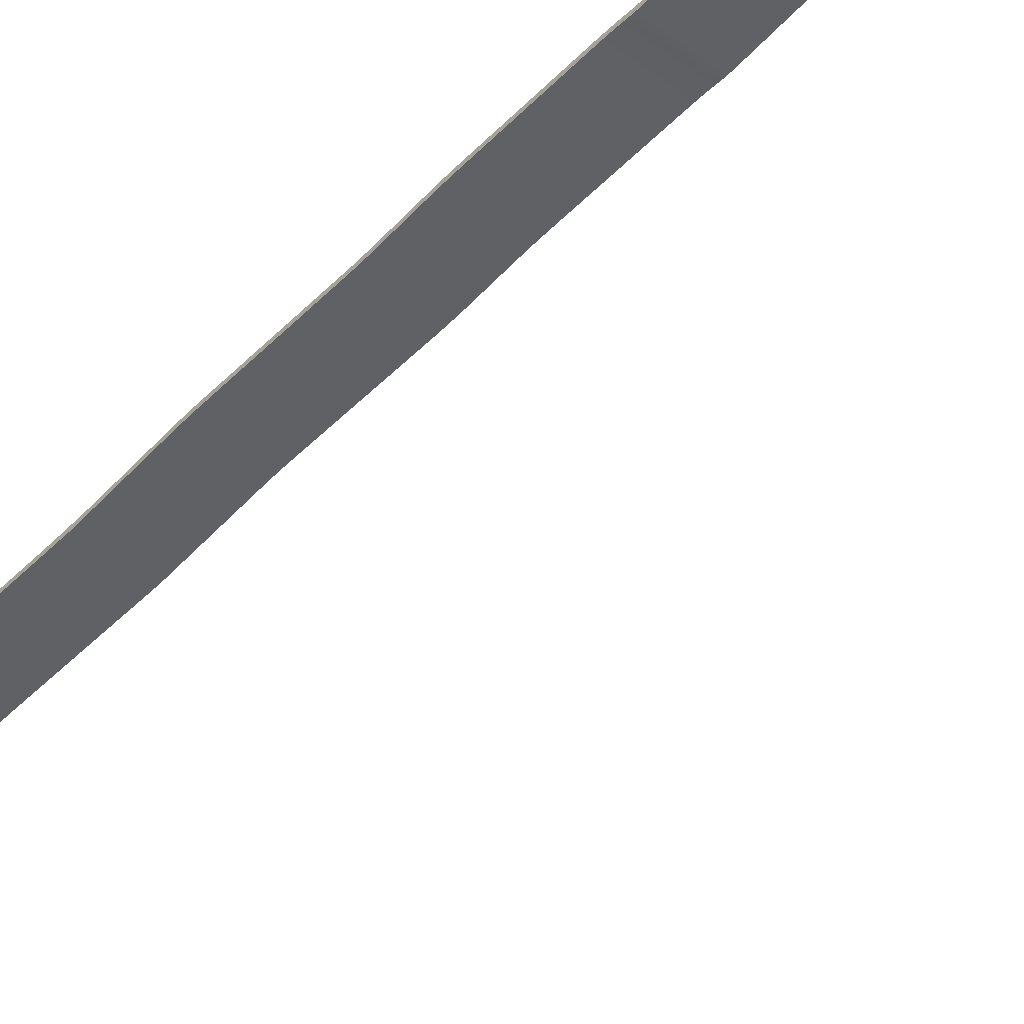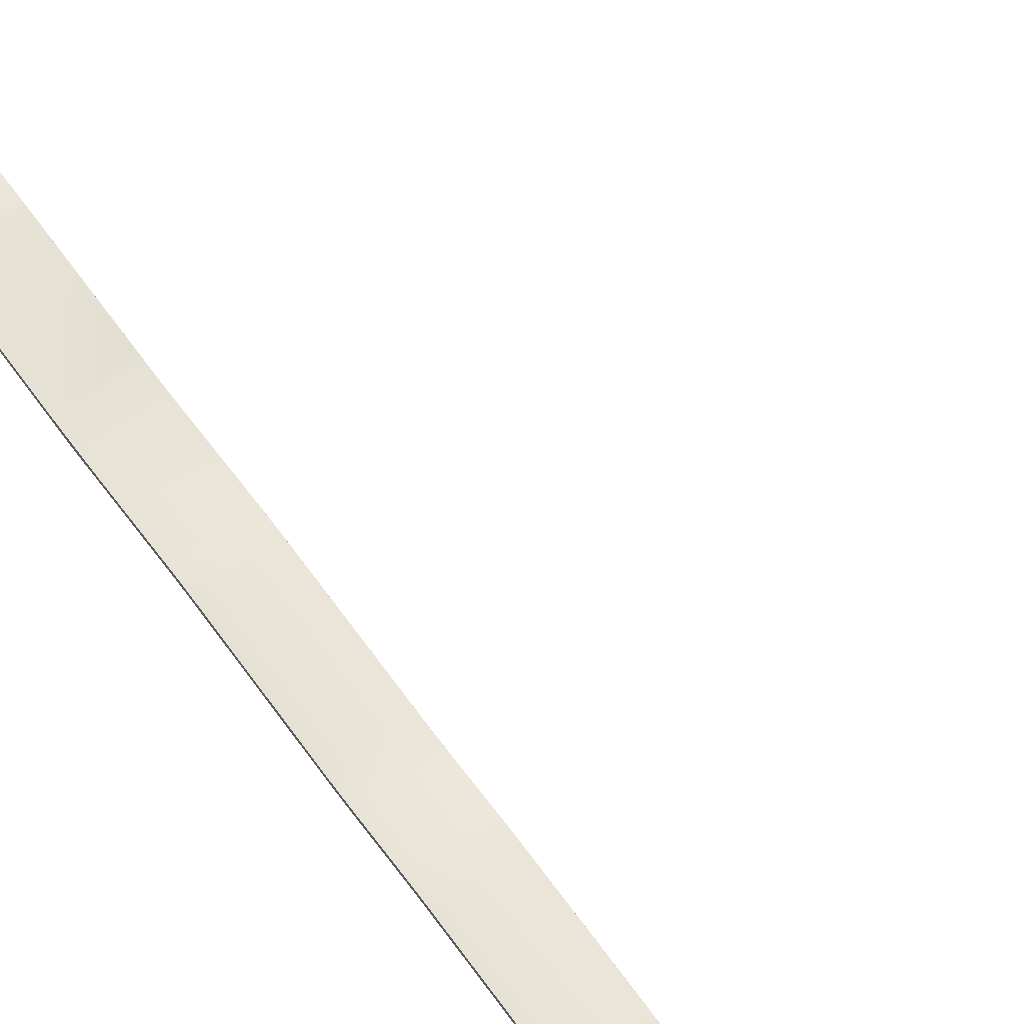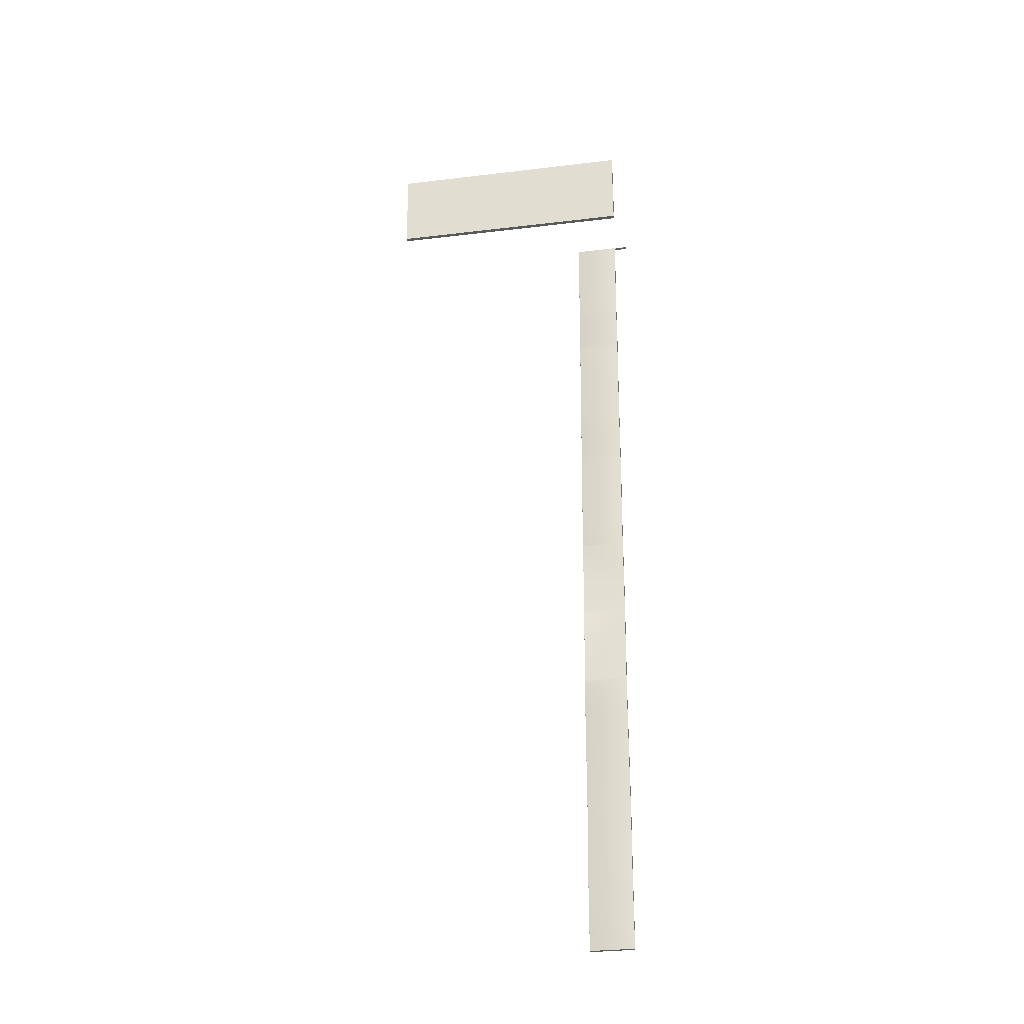
<metadata>
{"format":"obj","ext":"obj","renderer":"f3d","projection":"perspective","resolution":1024,"background":"white","views":[{"elev":-49.2,"azim":-39.8,"up":"+Y"},{"elev":61.6,"azim":-36.0,"up":"+Y"},{"elev":-30.0,"azim":-170.0,"up":"+Z"}]}
</metadata>
<code>
o Plane
v -14.69 -1.12 29.94
v 18.14 -1.12 29.94
v -14.69 -1.12 18.74
v 18.14 -1.12 18.74
v -14.69 -1.702 29.94
v 18.14 -1.702 29.94
v -14.69 -1.702 18.74
v 18.14 -1.702 18.74
f 1 2 4 3
f 5 7 8 6
f 2 6 8 4
f 3 7 5 1
f 4 8 7 3
f 1 5 6 2
o Cube.023_Cube.022
v -14.69 0.202 -7.447
v -14.69 0.393 -9.141
v -14.69 0.2291 -7.628
v -14.69 0.2574 -7.835
v -14.69 0.2858 -8.059
v -14.69 0.3131 -8.292
v -14.69 0.3385 -8.526
v -14.69 0.3607 -8.751
v -14.69 0.3792 -8.959
v -14.69 0.06661 -6.136
v -14.69 0.1378 -7.041
v -14.69 0.06722 -6.2
v -14.69 0.06903 -6.27
v -14.69 0.07202 -6.345
v -14.69 0.07614 -6.424
v -14.69 0.08131 -6.506
v -14.69 0.08744 -6.59
v -14.69 0.09444 -6.673
v -14.69 0.1022 -6.755
v -14.69 0.1105 -6.835
v -14.69 0.1193 -6.909
v -14.69 0.1285 -6.979
v -14.69 -0.005864 0.8647
v -14.69 0.06661 -0.8558
v -14.69 0.01289 0.6131
v -14.69 0.03037 0.3199
v -14.69 0.04538 0.005104
v -14.69 0.0569 -0.3098
v -14.69 0.06414 -0.6035
v -16.41 -0.9492 12.29
v -14.69 -0.9309 11.76
v -14.69 -0.948 12.2
v -14.69 -0.9452 12.08
v -14.69 -0.9411 11.97
v -14.69 -0.9362 11.86
v -14.69 1.06 -18.98
v -14.69 1.141 -21.37
v -14.69 1.081 -19.33
v -14.69 1.101 -19.74
v -14.69 1.117 -20.18
v -14.69 1.13 -20.61
v -14.69 1.138 -21.02
v -14.69 1.141 -25.13
v -14.69 1.238 -27.52
v -14.69 1.144 -25.48
v -14.69 1.154 -25.89
v -14.69 1.169 -26.33
v -14.69 1.189 -26.76
v -14.69 1.213 -27.17
v -14.69 2.141 -38.64
v -14.69 2.238 -41.03
v -14.69 2.166 -38.99
v -14.69 2.189 -39.39
v -14.69 2.209 -39.83
v -14.69 2.225 -40.27
v -14.69 2.234 -40.67
v -9.194 -0.3138 -6.368
v -14.69 -0.3138 -6.368
v -9.194 -0.1838 -7.47
v -9.194 -0.1567 -7.651
v -9.194 -0.1284 -7.858
v -9.194 -0.1 -8.082
v -9.194 -0.07267 -8.315
v -9.194 -0.04735 -8.549
v -9.194 -0.02506 -8.774
v -9.194 -0.006653 -8.982
v -9.194 0.007163 -9.164
v -9.194 -1.327 11.95
v -14.69 -1.327 11.95
v -9.194 -0.3168 -6.293
v -14.69 -0.3168 -6.293
v -9.194 -1.331 12.06
v -14.69 -1.331 12.06
v -14.69 -1.317 11.74
v -9.194 -1.317 11.74
v -9.194 -0.3186 -6.223
v -14.69 -0.3186 -6.223
v -16.41 -1.335 12.27
v -9.194 -1.335 12.27
v -9.194 -1.334 12.17
v -14.69 -1.334 12.17
v -9.194 -0.3192 -6.159
v -9.194 -0.3097 -6.447
v -9.194 -0.3045 -6.53
v -9.194 -0.2984 -6.613
v -9.194 -0.2914 -6.697
v -9.194 -0.2836 -6.779
v -9.194 -0.2753 -6.858
v -9.194 -0.2665 -6.932
v -9.194 -0.2573 -7.002
v -9.194 -0.2481 -7.064
v -9.194 1.852 -41.05
v -14.69 1.852 -41.05
v -9.194 0.7525 -21.05
v -14.69 0.7525 -21.05
v -9.194 0.827 -27.19
v -14.69 0.827 -27.19
v -9.194 1.848 -40.7
v -14.69 1.848 -40.7
v -9.194 0.7444 -20.64
v -14.69 0.7444 -20.64
v -9.194 0.8037 -26.79
v -14.69 0.8037 -26.79
v -9.194 1.839 -40.29
v -14.69 1.839 -40.29
v -9.194 0.7315 -20.2
v -14.69 0.7315 -20.2
v -9.194 0.7836 -26.35
v -14.69 0.7836 -26.35
v -9.194 1.823 -39.85
v -14.69 1.823 -39.85
v -14.69 -0.3192 -6.159
v -14.69 0.8521 -27.54
v -9.194 0.8521 -27.54
v -9.194 0.7148 -19.76
v -14.69 0.7148 -19.76
v -9.194 -0.3917 0.8416
v -9.194 -0.3729 0.59
v -9.194 -0.3554 0.2968
v -9.194 -0.3404 -0.01797
v -9.194 -0.3289 -0.3329
v -9.194 -0.3217 -0.6265
v -9.194 -0.3192 -0.8789
v -9.194 0.7682 -25.91
v -14.69 0.7682 -25.91
v -14.69 -0.3192 -0.8789
v -9.194 1.803 -39.42
v -14.69 1.803 -39.42
v -9.194 0.6953 -19.36
v -14.69 0.6953 -19.36
v -9.194 0.7585 -25.5
v -14.69 0.7585 -25.5
v -14.69 -0.3217 -0.6265
v -14.69 1.755 -38.66
v -9.194 1.755 -38.66
v -9.194 -1.322 11.83
v -9.194 1.78 -39.01
v -14.69 1.78 -39.01
v -14.69 -0.3289 -0.3329
v -14.69 -0.3404 -0.01797
v -14.69 -0.3554 0.2968
v -14.69 -0.3917 0.8416
v -14.69 -0.3729 0.59
v -9.194 0.6743 -19.01
v -9.194 0.7552 -21.4
v -14.69 0.7552 -21.4
v -9.194 0.7552 -25.15
v -14.69 0.7552 -25.15
v -14.69 -0.006653 -8.982
v -14.69 -0.02506 -8.774
v -14.69 0.007163 -9.164
v -14.69 0.6743 -19.01
v -14.69 1.852 -49.1
v -9.194 1.852 -49.1
v -14.69 -0.04735 -8.549
v -14.69 -0.07267 -8.315
v -14.69 -0.2573 -7.002
v -14.69 -0.2481 -7.064
v -14.69 -0.1838 -7.47
v -14.69 -0.1 -8.082
v -14.69 -0.2665 -6.932
v -14.69 -0.1567 -7.651
v -14.69 -0.1284 -7.858
v -14.69 -0.2836 -6.779
v -14.69 -0.2753 -6.858
v -14.69 -0.3097 -6.447
v -14.69 -0.3045 -6.53
v -14.69 -0.2984 -6.613
v -14.69 -0.2914 -6.697
v -14.69 -1.322 11.83
v -9.203 0.202 -7.447
v -9.194 0.1932 -7.448
v -9.197 0.1994 -7.448
v -9.194 0.3842 -9.141
v -9.203 0.393 -9.141
v -9.197 0.3904 -9.141
v -9.194 0.2203 -7.629
v -9.203 0.2291 -7.628
v -9.197 0.2265 -7.628
v -9.194 0.2486 -7.835
v -9.203 0.2574 -7.835
v -9.197 0.2548 -7.835
v -9.194 0.277 -8.059
v -9.203 0.2858 -8.059
v -9.197 0.2832 -8.059
v -9.194 0.3044 -8.293
v -9.203 0.3131 -8.292
v -9.197 0.3106 -8.292
v -9.194 0.3297 -8.527
v -9.203 0.3385 -8.526
v -9.197 0.3359 -8.526
v -9.194 0.352 -8.752
v -9.203 0.3607 -8.751
v -9.197 0.3582 -8.751
v -9.194 0.3704 -8.959
v -9.203 0.3792 -8.959
v -9.197 0.3766 -8.959
v -9.203 0.06661 -6.136
v -9.194 0.05786 -6.137
v -9.197 0.06404 -6.137
v -9.194 0.129 -7.042
v -9.203 0.1378 -7.041
v -9.197 0.1352 -7.041
v -9.194 0.05847 -6.2
v -9.203 0.06722 -6.2
v -9.197 0.06465 -6.2
v -9.194 0.06028 -6.27
v -9.203 0.06903 -6.27
v -9.197 0.06647 -6.27
v -9.194 0.06327 -6.345
v -9.203 0.07202 -6.345
v -9.197 0.06946 -6.345
v -9.194 0.06739 -6.425
v -9.203 0.07614 -6.424
v -9.197 0.07358 -6.424
v -9.194 0.07256 -6.507
v -9.203 0.08131 -6.506
v -9.197 0.07874 -6.507
v -9.194 0.07869 -6.591
v -9.203 0.08744 -6.59
v -9.197 0.08488 -6.59
v -9.194 0.08569 -6.674
v -9.203 0.09444 -6.673
v -9.197 0.09188 -6.674
v -9.194 0.09342 -6.756
v -9.203 0.1022 -6.755
v -9.197 0.09961 -6.756
v -9.194 0.1018 -6.835
v -9.203 0.1105 -6.835
v -9.197 0.108 -6.835
v -9.194 0.1106 -6.91
v -9.203 0.1193 -6.909
v -9.197 0.1168 -6.91
v -9.194 0.1197 -6.979
v -9.203 0.1285 -6.979
v -9.197 0.1259 -6.979
v -9.203 -0.005864 0.8647
v -9.194 -0.01461 0.8642
v -9.197 -0.008426 0.8646
v -9.194 0.05786 -0.8563
v -9.203 0.06661 -0.8558
v -9.197 0.06404 -0.8559
v -9.194 0.004145 0.6126
v -9.203 0.01289 0.6131
v -9.197 0.01033 0.613
v -9.194 0.02162 0.3194
v -9.203 0.03037 0.3199
v -9.197 0.02781 0.3198
v -9.194 0.03663 0.004581
v -9.203 0.04538 0.005104
v -9.197 0.04282 0.004951
v -9.194 0.04815 -0.3104
v -9.203 0.0569 -0.3098
v -9.197 0.05434 -0.31
v -9.194 0.05539 -0.604
v -9.203 0.06414 -0.6035
v -9.197 0.06157 -0.6036
v -9.194 -0.958 12.29
v -9.203 -0.9492 12.29
v -9.197 -0.9518 12.29
v -9.194 -0.9397 11.76
v -9.203 -0.9309 11.76
v -9.197 -0.9335 11.76
v -9.194 -0.9567 12.19
v -9.203 -0.948 12.2
v -9.197 -0.9505 12.19
v -9.194 -0.9539 12.08
v -9.203 -0.9452 12.08
v -9.197 -0.9477 12.08
v -9.194 -0.9499 11.97
v -9.203 -0.9411 11.97
v -9.197 -0.9437 11.97
v -9.194 -0.945 11.86
v -9.203 -0.9362 11.86
v -9.197 -0.9388 11.86
v -9.194 2.229 -49.08
v -9.197 2.235 -49.08
v -9.203 1.06 -18.98
v -9.194 1.051 -18.98
v -9.197 1.058 -18.98
v -9.194 1.132 -21.37
v -9.203 1.141 -21.37
v -9.197 1.138 -21.37
v -9.194 1.072 -19.33
v -9.203 1.081 -19.33
v -9.197 1.079 -19.33
v -9.194 1.092 -19.74
v -9.203 1.101 -19.74
v -9.197 1.098 -19.74
v -9.194 1.109 -20.18
v -9.203 1.117 -20.18
v -9.197 1.115 -20.18
v -9.194 1.121 -20.62
v -9.203 1.13 -20.61
v -9.197 1.128 -20.61
v -9.194 1.13 -21.02
v -9.203 1.138 -21.02
v -9.197 1.136 -21.02
v -9.203 1.141 -25.13
v -9.194 1.132 -25.13
v -9.197 1.138 -25.13
v -9.194 1.229 -27.52
v -9.203 1.238 -27.52
v -9.197 1.235 -27.52
v -9.194 1.136 -25.48
v -9.203 1.144 -25.48
v -9.197 1.142 -25.48
v -9.194 1.145 -25.89
v -9.203 1.154 -25.89
v -9.197 1.151 -25.89
v -9.194 1.161 -26.33
v -9.203 1.169 -26.33
v -9.197 1.167 -26.33
v -9.194 1.181 -26.76
v -9.203 1.189 -26.76
v -9.197 1.187 -26.76
v -9.194 1.204 -27.17
v -9.203 1.213 -27.17
v -9.197 1.21 -27.17
v -9.203 2.141 -38.64
v -9.194 2.132 -38.64
v -9.197 2.138 -38.64
v -9.194 2.229 -41.03
v -9.203 2.238 -41.03
v -9.197 2.235 -41.03
v -9.194 2.157 -38.99
v -9.203 2.166 -38.99
v -9.197 2.163 -38.99
v -9.194 2.18 -39.39
v -9.203 2.189 -39.39
v -9.197 2.187 -39.39
v -9.194 2.2 -39.83
v -9.203 2.209 -39.83
v -9.197 2.207 -39.83
v -9.194 2.216 -40.27
v -9.203 2.225 -40.27
v -9.197 2.222 -40.27
v -9.194 2.225 -40.68
v -9.203 2.234 -40.67
v -9.197 2.232 -40.67
v -14.69 3.047 -63.81
v -14.69 3.023 -79.71
v -9.194 3.023 -79.71
v -14.69 3.409 -79.69
v -9.194 3.4 -79.69
v -9.197 3.406 -79.69
v -9.203 3.409 -79.69
v -14.69 2.233 -46.67
v -14.69 2.426 -51.48
v -14.69 1.852 -49.1
v -14.69 2.239 -47.37
v -14.69 2.258 -48.19
v -14.69 2.289 -49.07
v -14.69 2.329 -49.96
v -14.69 2.376 -50.78
v -9.203 2.426 -51.48
v -9.203 2.233 -46.67
v -9.197 2.235 -49.08
v -9.203 2.376 -50.78
v -9.203 2.329 -49.96
v -9.203 2.289 -49.07
v -9.203 2.258 -48.19
v -9.203 2.239 -47.37
v -9.194 3.037 -66.22
v -9.194 2.846 -61.41
v -11.6 3.043 -63.81
v -9.194 3.031 -65.52
v -9.194 3.013 -64.7
v -9.194 2.982 -63.81
v -9.194 2.943 -62.93
v -9.194 2.896 -62.11
v -14.69 3.231 -61.39
v -14.69 3.423 -66.2
v -14.69 3.047 -63.81
v -14.69 3.281 -62.09
v -14.69 3.328 -62.91
v -14.69 3.368 -63.79
v -14.69 3.398 -64.67
v -14.69 3.417 -65.49
v -9.194 3.223 -61.39
v -9.194 3.414 -66.2
v -9.194 3.273 -62.09
v -9.194 3.32 -62.91
v -9.194 3.359 -63.79
v -9.194 3.39 -64.67
v -9.194 3.408 -65.49
v -9.197 3.421 -66.2
v -9.197 3.229 -61.39
v -9.197 3.415 -65.49
v -9.197 3.396 -64.67
v -9.197 3.366 -63.79
v -9.197 3.326 -62.91
v -9.197 3.279 -62.09
v -9.203 3.423 -66.2
v -9.203 3.231 -61.39
v -9.203 3.417 -65.49
v -9.203 3.398 -64.67
v -9.203 3.368 -63.79
v -9.203 3.328 -62.91
v -9.203 3.281 -62.09
v -14.69 3.758 -89.47
v -9.194 3.758 -89.47
v -14.69 4.144 -89.44
v -9.194 4.135 -89.44
v -9.197 4.142 -89.44
v -9.203 4.144 -89.44
v -14.69 3.758 -97.82
v -9.194 3.758 -97.82
v -14.69 4.144 -97.79
v -9.194 4.135 -97.79
v -9.197 4.142 -97.79
v -9.203 4.144 -97.79
f 215 78 65 218
f 275 80 76 278
f 212 84 78 215
f 272 88 80 275
f 269 83 125 246
f 249 206 18 32
f 266 87 88 272
f 331 100 162 284
f 290 307 51 45
f 325 104 122 310
f 346 106 100 331
f 301 108 102 304
f 322 110 104 325
f 343 112 106 346
f 298 114 108 301
f 319 116 110 322
f 340 118 112 343
f 295 123 114 298
f 316 132 116 319
f 337 135 118 340
f 248 131 90 207
f 310 122 143 329
f 292 137 123 295
f 313 139 132 316
f 251 126 127 254
f 334 145 135 337
f 304 102 153 289
f 308 155 139 313
f 38 86 87 266 268 267
f 329 143 145 334
f 260 129 130 263
f 257 128 129 260
f 254 127 128 257
f 270 245 31 39
f 183 286 44 10
f 289 153 155 308
f 207 90 84 212
f 200 73 74 203
f 182 75 152 287
f 197 72 73 200
f 213 216 21 20
f 194 71 72 197
f 246 125 126 251
f 203 74 75 182
f 191 70 71 194
f 239 97 98 242
f 188 69 70 191
f 236 96 97 239
f 278 76 144 281
f 218 65 91 221
f 281 144 83 269
f 224 92 93 227
f 227 93 94 230
f 230 94 95 233
f 233 95 96 236
f 209 99 67 180
f 78 79 66 65
f 80 81 77 76
f 84 85 79 78
f 88 89 81 80
f 83 82 150 125
f 90 120 85 84
f 87 86 89 88
f 100 101 161 162
f 102 103 154 153
f 104 105 121 122
f 106 107 101 100
f 108 109 103 102
f 110 111 105 104
f 112 113 107 106
f 114 115 109 108
f 116 117 111 110
f 118 119 113 112
f 123 124 115 114
f 132 133 117 116
f 135 136 119 118
f 131 134 120 90
f 122 121 142 143
f 137 138 124 123
f 139 140 133 132
f 130 141 134 131
f 145 146 136 135
f 152 160 138 137
f 155 156 140 139
f 129 147 141 130
f 143 142 146 145
f 128 148 147 129
f 127 149 148 128
f 126 151 149 127
f 125 150 151 126
f 74 157 159 75
f 153 154 156 155
f 73 158 157 74
f 72 163 158 73
f 75 159 160 152
f 71 164 163 72
f 98 165 166 99
f 70 168 164 71
f 97 169 165 98
f 99 166 167 67
f 69 171 168 70
f 96 173 169 97
f 68 170 171 69
f 95 172 173 96
f 76 77 178 144
f 65 66 174 91
f 144 178 82 83
f 91 174 175 92
f 92 175 176 93
f 93 176 177 94
f 94 177 172 95
f 67 167 170 68
f 263 130 131 248
f 22 66 79 21
f 206 213 20 18
f 23 174 66 22
f 286 293 46 44
f 216 219 22 21
f 24 175 174 23
f 296 299 48 47
f 219 222 23 22
f 25 176 175 24
f 299 302 49 48
f 221 91 92 224
f 26 177 176 25
f 302 305 50 49
f 222 225 24 23
f 27 172 177 26
f 307 314 53 51
f 225 228 25 24
f 28 173 172 27
f 305 290 45 50
f 228 231 26 25
f 29 169 173 28
f 231 234 27 26
f 30 165 169 29
f 234 237 28 27
f 19 166 165 30
f 237 240 29 28
f 9 167 166 19
f 240 243 30 29
f 33 151 150 31
f 243 210 19 30
f 34 149 151 33
f 311 328 58 52
f 35 148 149 34
f 317 320 55 54
f 36 147 148 35
f 320 323 56 55
f 37 141 147 36
f 323 326 57 56
f 32 134 141 37
f 328 335 60 58
f 18 120 134 32
f 314 317 54 53
f 40 89 86 38
f 41 81 89 40
f 364 366 285 396 403
f 42 77 81 41
f 43 178 77 42
f 39 82 178 43
f 347 332 59 64
f 31 150 82 39
f 338 341 62 61
f 210 179 9 19
f 46 138 160 44
f 341 344 63 62
f 47 124 138 46
f 344 347 64 63
f 48 115 124 47
f 245 252 33 31
f 49 109 115 48
f 335 338 61 60
f 252 255 34 33
f 50 103 109 49
f 255 258 35 34
f 45 154 103 50
f 258 261 36 35
f 53 140 156 51
f 261 264 37 36
f 54 133 140 53
f 264 249 32 37
f 55 117 133 54
f 56 111 117 55
f 57 105 111 56
f 185 68 69 188
f 52 121 105 57
f 60 146 142 58
f 293 296 47 46
f 61 136 146 60
f 179 186 11 9
f 62 119 136 61
f 186 189 12 11
f 326 311 52 57
f 242 98 99 209
f 63 113 119 62
f 189 192 13 12
f 64 107 113 63
f 192 195 14 13
f 287 152 137 292
f 282 270 39 43
f 59 101 107 64
f 195 198 15 14
f 11 170 167 9
f 276 279 42 41
f 44 160 159 10
f 198 201 16 15
f 12 171 170 11
f 279 282 43 42
f 51 156 154 45
f 201 204 17 16
f 13 168 171 12
f 161 358 357 380 382 349
f 58 142 121 52
f 204 183 10 17
f 14 164 168 13
f 273 276 41 40
f 357 364 403 380
f 15 163 164 14
f 16 158 163 15
f 17 157 158 16
f 10 159 157 17
f 20 85 120 18
f 267 273 40 38
f 21 79 85 20
f 180 185 187 181
f 181 187 186 179
f 185 188 190 187
f 187 190 189 186
f 188 191 193 190
f 190 193 192 189
f 191 194 196 193
f 193 196 195 192
f 194 197 199 196
f 196 199 198 195
f 197 200 202 199
f 199 202 201 198
f 200 203 205 202
f 202 205 204 201
f 203 182 184 205
f 205 184 183 204
f 207 212 214 208
f 208 214 213 206
f 212 215 217 214
f 214 217 216 213
f 215 218 220 217
f 217 220 219 216
f 218 221 223 220
f 220 223 222 219
f 221 224 226 223
f 223 226 225 222
f 224 227 229 226
f 226 229 228 225
f 227 230 232 229
f 229 232 231 228
f 230 233 235 232
f 232 235 234 231
f 233 236 238 235
f 235 238 237 234
f 236 239 241 238
f 238 241 240 237
f 239 242 244 241
f 241 244 243 240
f 242 209 211 244
f 244 211 210 243
f 209 180 181 211
f 211 181 179 210
f 246 251 253 247
f 247 253 252 245
f 251 254 256 253
f 253 256 255 252
f 254 257 259 256
f 256 259 258 255
f 257 260 262 259
f 259 262 261 258
f 260 263 265 262
f 262 265 264 261
f 263 248 250 265
f 265 250 249 264
f 248 207 208 250
f 250 208 206 249
f 266 272 274 268
f 268 274 273 267
f 272 275 277 274
f 274 277 276 273
f 275 278 280 277
f 277 280 279 276
f 278 281 283 280
f 280 283 282 279
f 281 269 271 283
f 283 271 270 282
f 269 246 247 271
f 271 247 245 270
f 287 292 294 288
f 288 294 293 286
f 292 295 297 294
f 294 297 296 293
f 295 298 300 297
f 297 300 299 296
f 298 301 303 300
f 300 303 302 299
f 301 304 306 303
f 303 306 305 302
f 304 289 291 306
f 306 291 290 305
f 308 313 315 309
f 309 315 314 307
f 313 316 318 315
f 315 318 317 314
f 316 319 321 318
f 318 321 320 317
f 319 322 324 321
f 321 324 323 320
f 322 325 327 324
f 324 327 326 323
f 325 310 312 327
f 327 312 311 326
f 329 334 336 330
f 330 336 335 328
f 334 337 339 336
f 336 339 338 335
f 337 340 342 339
f 339 342 341 338
f 340 343 345 342
f 342 345 344 341
f 343 346 348 345
f 345 348 347 344
f 346 331 333 348
f 348 333 332 347
f 182 287 288 184
f 184 288 286 183
f 307 290 291 309
f 309 291 289 308
f 310 329 330 312
f 312 330 328 311
f 331 284 285 333
f 372 374 349 350 351
f 180 67 68 185
f 395 389 353 354
f 333 285 366 365 332
f 162 161 349 374 373
f 389 372 351 353
f 402 395 354 355
f 332 365 356 59
f 350 352 411 409
f 285 284 388 396
f 284 162 373 388
f 349 382 381 352 350
f 381 402 355 352
f 356 359 358
f 359 360 358
f 360 361 358
f 361 362 358
f 362 363 358
f 363 357 358
f 364 367 366
f 367 368 366
f 368 369 366
f 369 370 366
f 370 371 366
f 371 365 366
f 372 375 374
f 375 376 374
f 376 377 374
f 377 378 374
f 378 379 374
f 379 373 374
f 380 383 382
f 383 384 382
f 384 385 382
f 385 386 382
f 386 387 382
f 387 381 382
f 356 365 371 359
f 359 371 370 360
f 360 370 369 361
f 361 369 368 362
f 362 368 367 363
f 363 367 364 357
f 389 395 397 394
f 394 397 398 393
f 393 398 399 392
f 392 399 400 391
f 391 400 401 390
f 390 401 396 388
f 395 402 404 397
f 397 404 405 398
f 398 405 406 399
f 399 406 407 400
f 400 407 408 401
f 401 408 403 396
f 380 403 408 383
f 383 408 407 384
f 384 407 406 385
f 385 406 405 386
f 386 405 404 387
f 387 404 402 381
f 388 373 379 390
f 390 379 378 391
f 391 378 377 392
f 392 377 376 393
f 393 376 375 394
f 394 375 372 389
f 356 358 161 101 59
f 412 410 416 418
f 352 355 414 411
f 354 353 412 413
f 351 350 409 410
f 353 351 410 412
f 355 354 413 414
f 420 419 418 416 415 417
f 414 413 419 420
f 409 411 417 415
f 411 414 420 417
f 413 412 418 419
f 410 409 415 416

</code>
